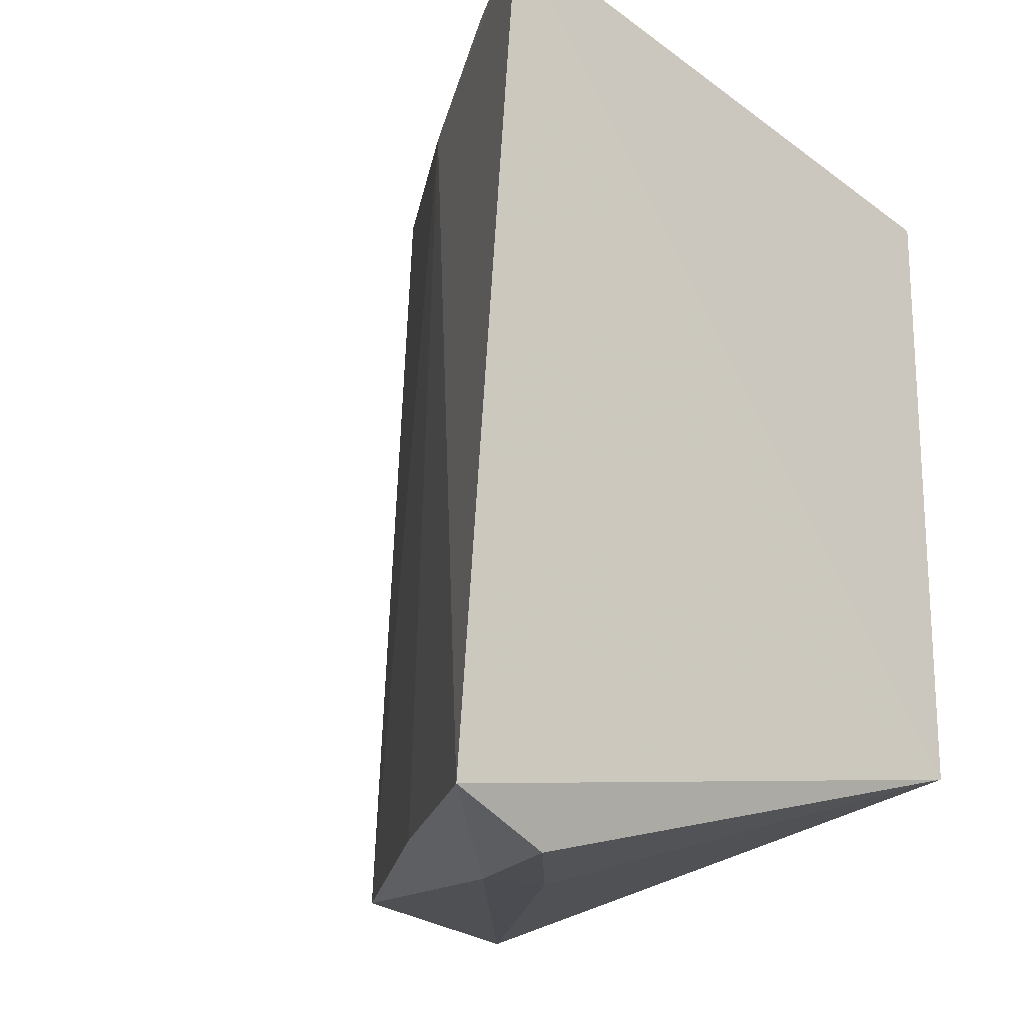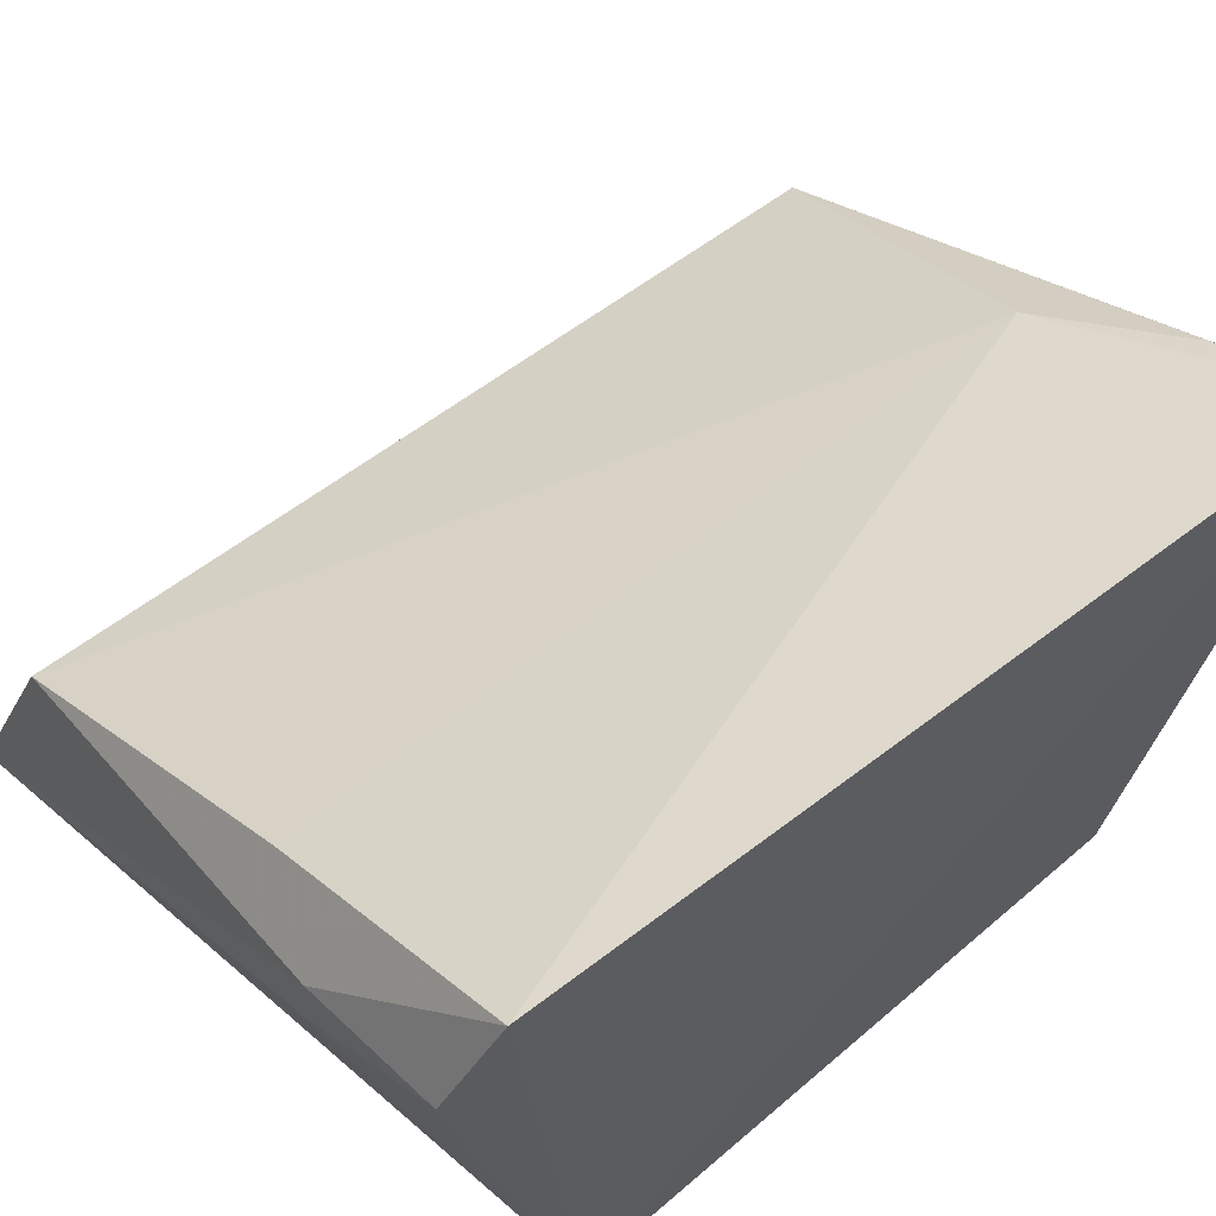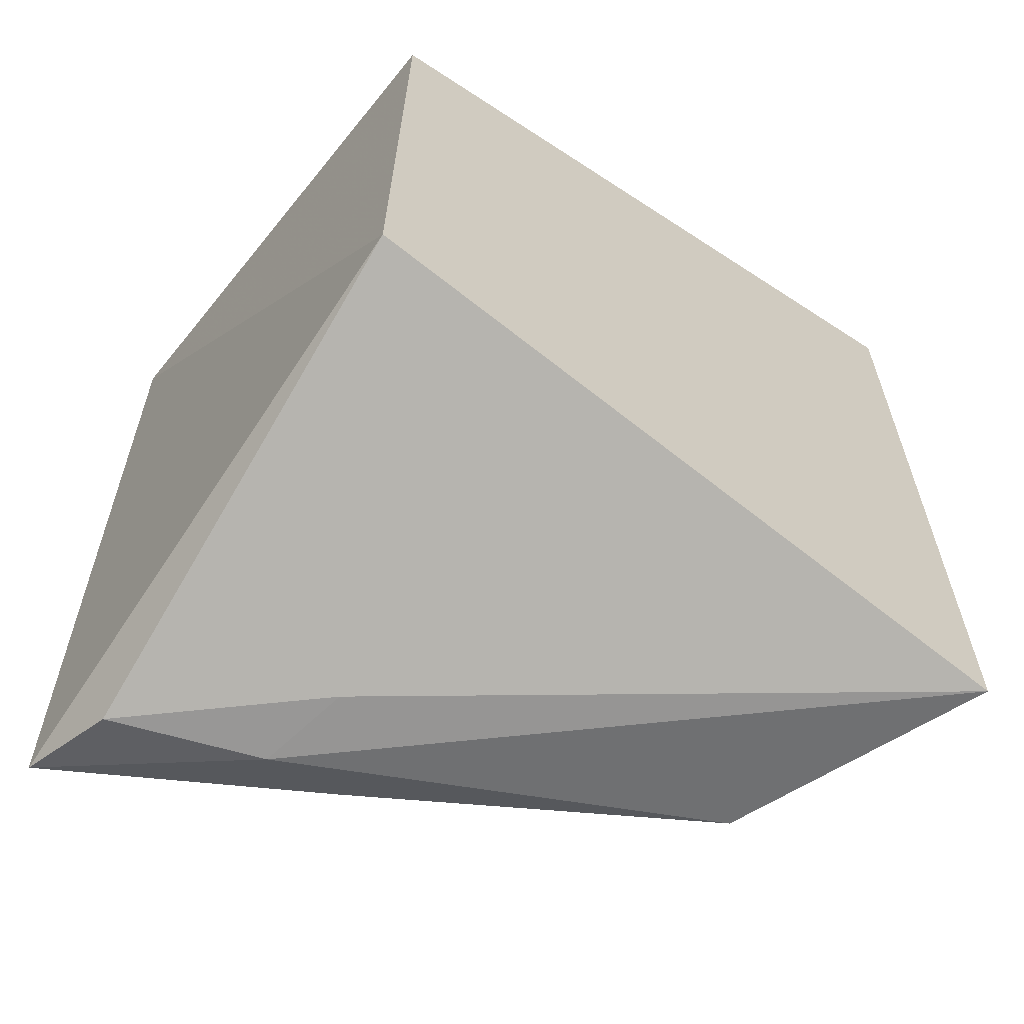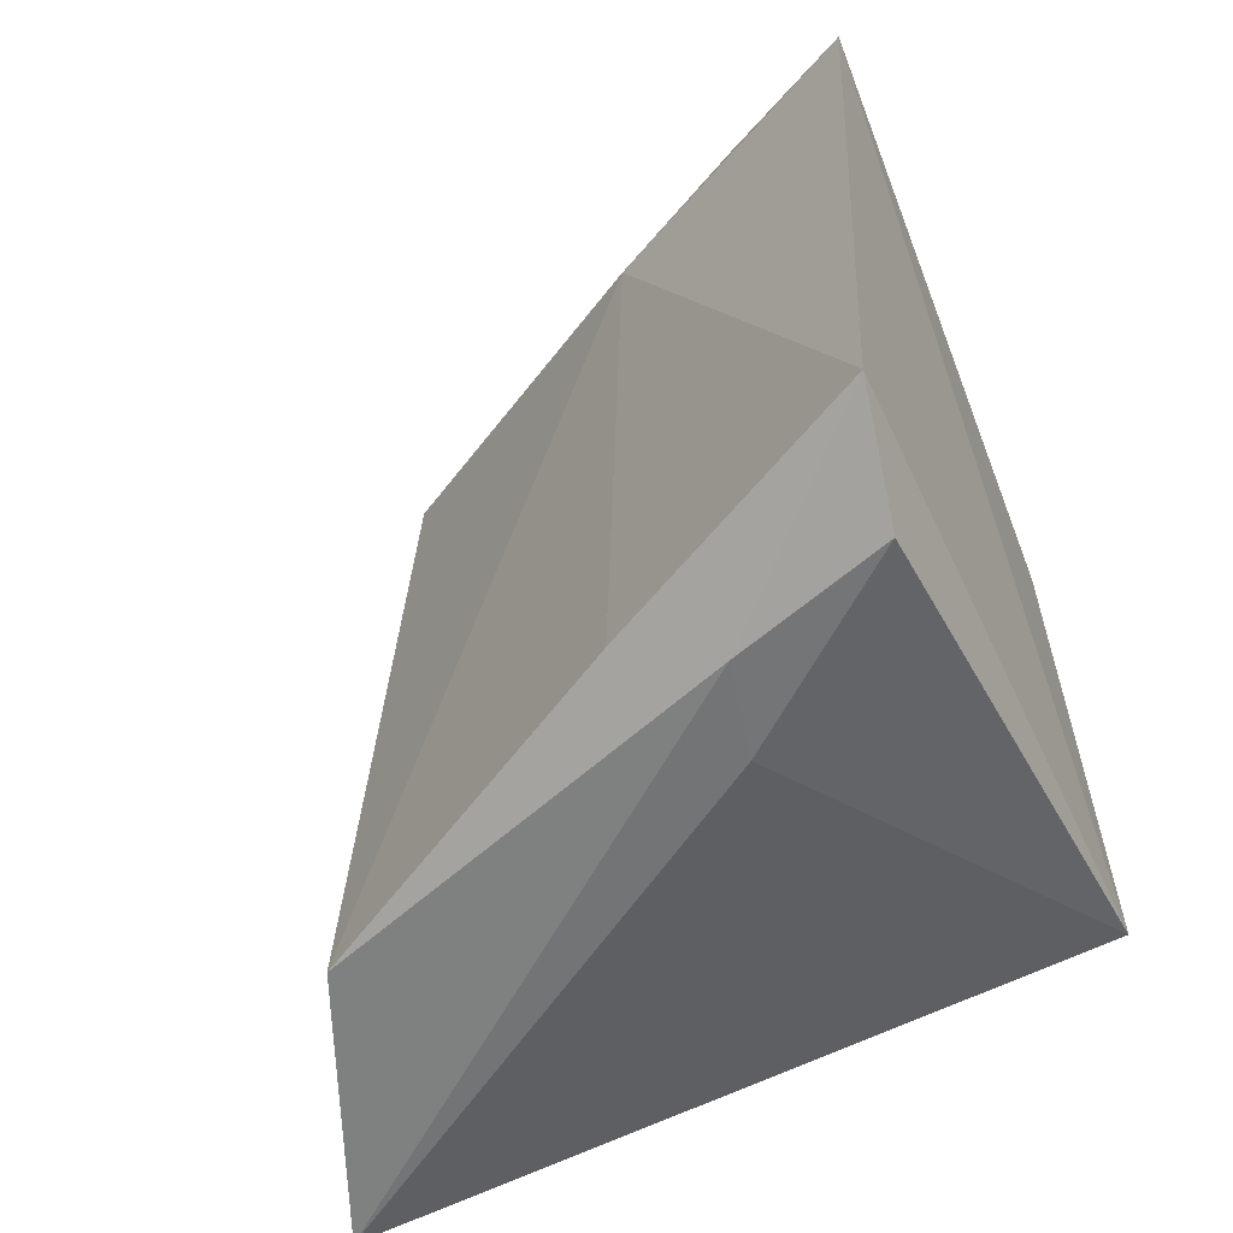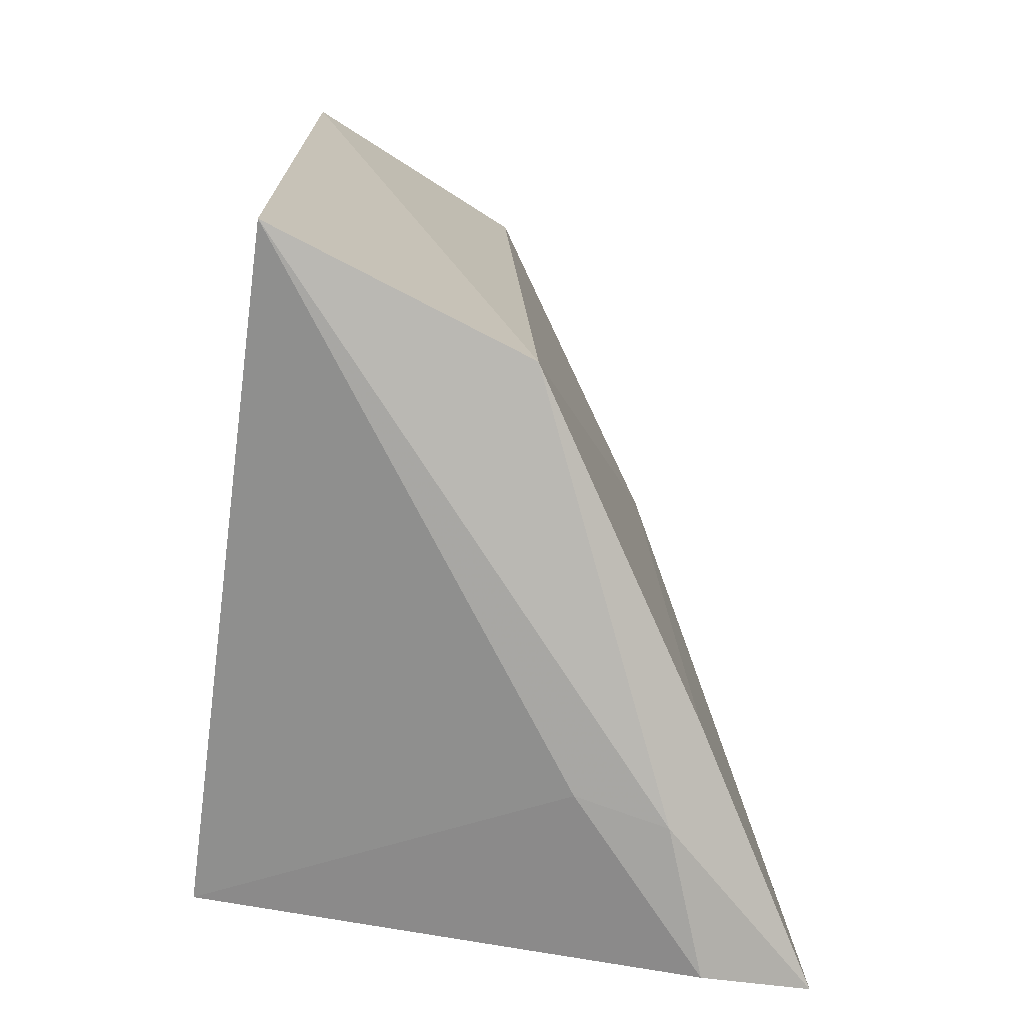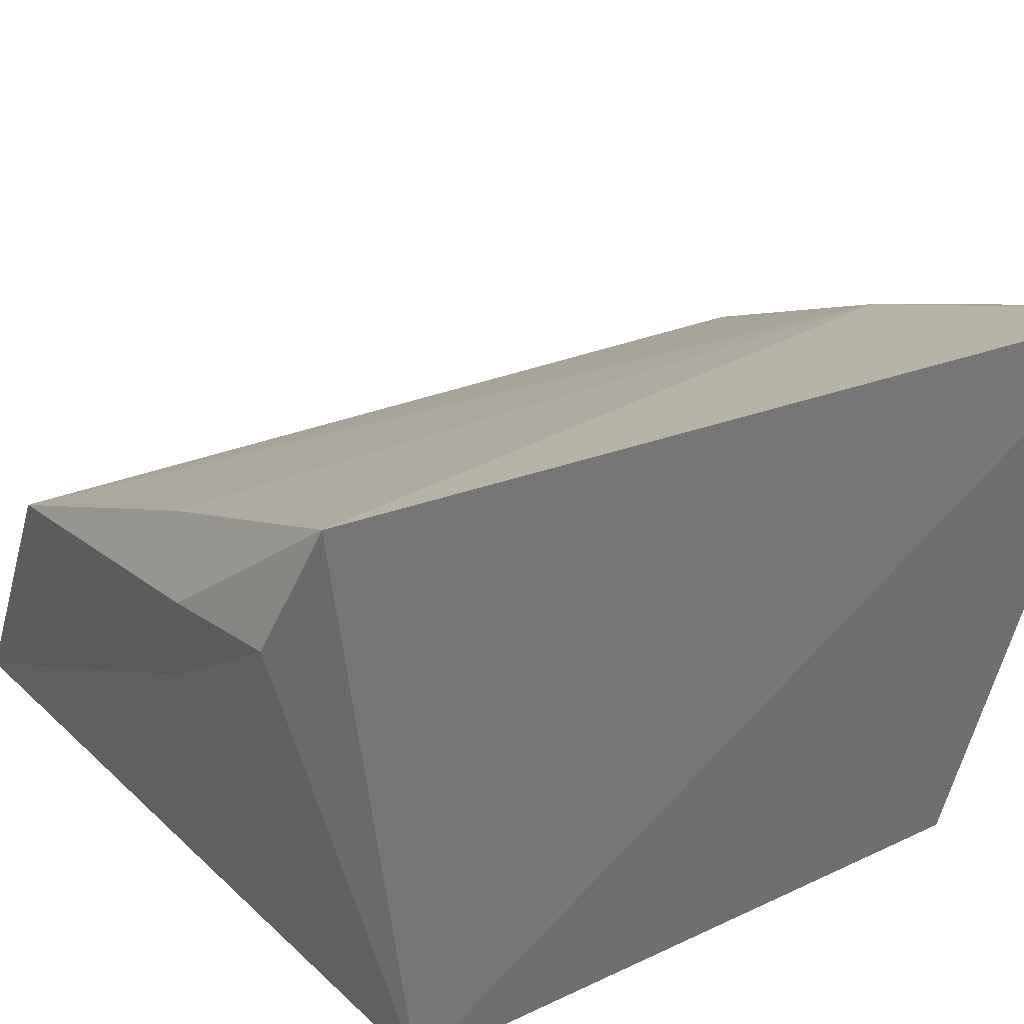
<metadata>
{"format":"obj","ext":"obj","renderer":"f3d","projection":"perspective","resolution":1024,"background":"white","views":[{"elev":-19.1,"azim":-125.2,"up":"+Z"},{"elev":55.9,"azim":-132.1,"up":"+Y"},{"elev":-64.2,"azim":-31.8,"up":"+Z"},{"elev":-60.3,"azim":-153.0,"up":"+Z"},{"elev":-73.9,"azim":87.3,"up":"+Z"},{"elev":31.9,"azim":-123.7,"up":"+Y"}]}
</metadata>
<code>
v -0.01643 0.01918 0.01339
v -0.01461 0.01601 0.01336
v -0.01623 0.01962 0.001875
v -0.02417 0.02213 0.001149
v -0.02416 0.01525 0.01137
v -0.02457 0.02365 0.001733
v -0.02418 0.02215 0.01343
v -0.0146 0.01613 0.001754
v -0.02095 0.02165 0.01234
v -0.02211 0.02158 0.001191
v -0.02419 0.01528 0.002922
v -0.023 0.01999 0.01305
v -0.02489 0.02301 0.01328
v -0.02089 0.02194 0.001844
v -0.02175 0.02034 0.00129
v -0.01834 0.01778 0.01322
v -0.02293 0.02225 0.01319
f 1 2 3
f 7 2 1
f 8 3 2
f 9 1 3
f 10 4 6
f 10 3 8
f 11 6 4
f 11 8 2
f 11 2 5
f 12 7 5
f 13 5 7
f 13 11 5
f 13 6 11
f 13 9 6
f 13 7 1
f 14 9 3
f 14 6 9
f 14 10 6
f 14 3 10
f 15 10 8
f 15 4 10
f 15 11 4
f 15 8 11
f 16 12 5
f 16 5 2
f 16 2 7
f 16 7 12
f 17 13 1
f 17 1 9
f 17 9 13

</code>
